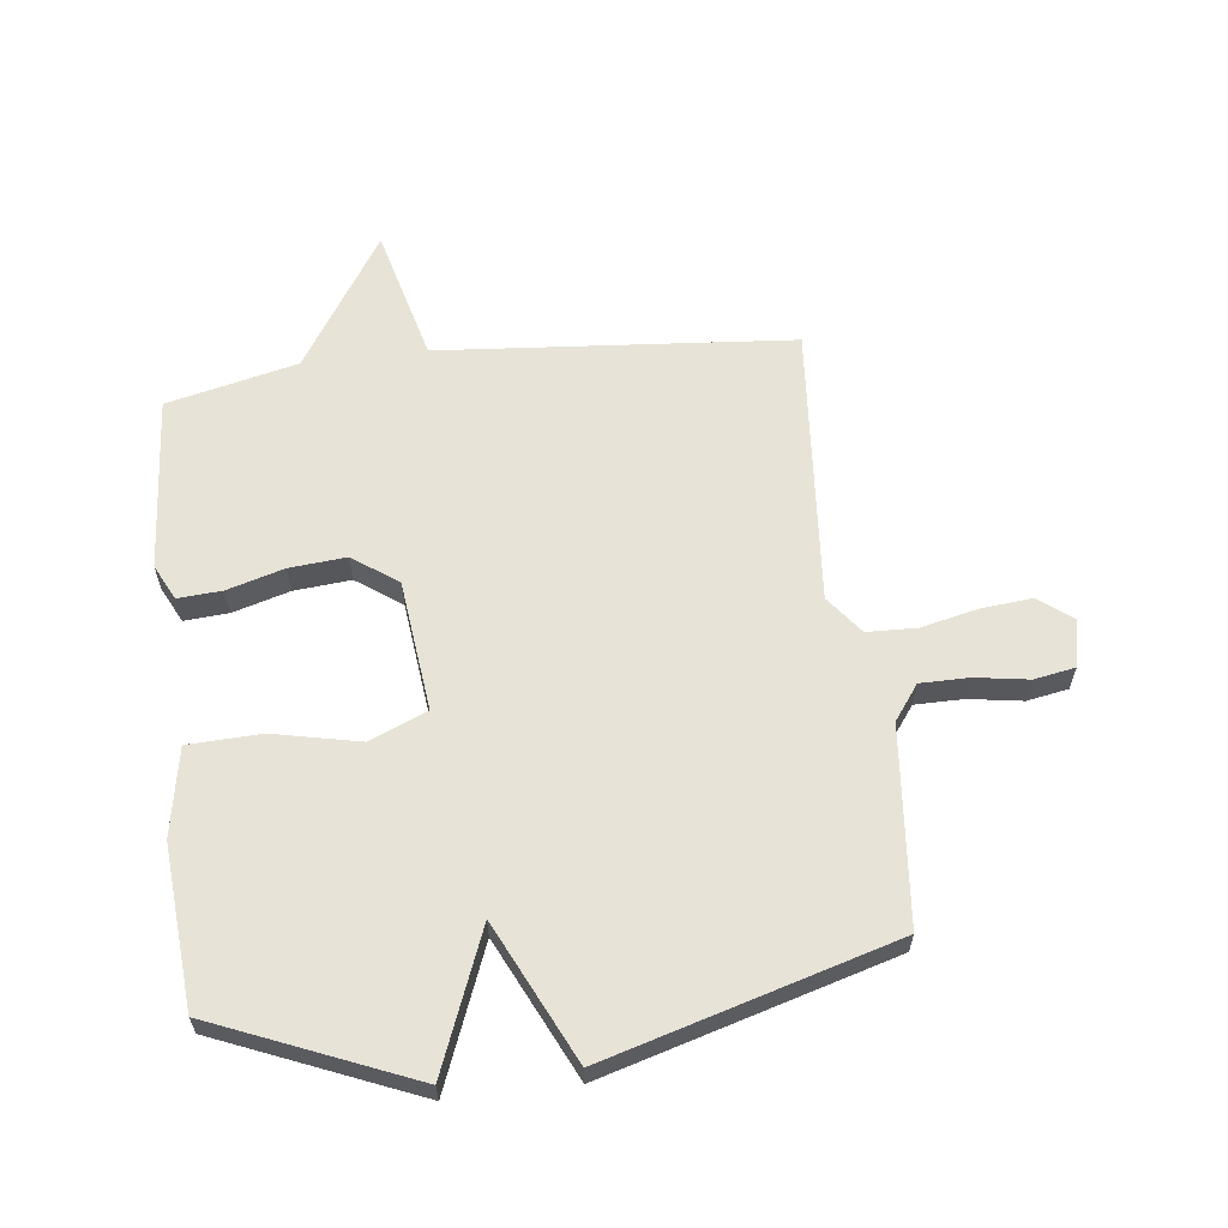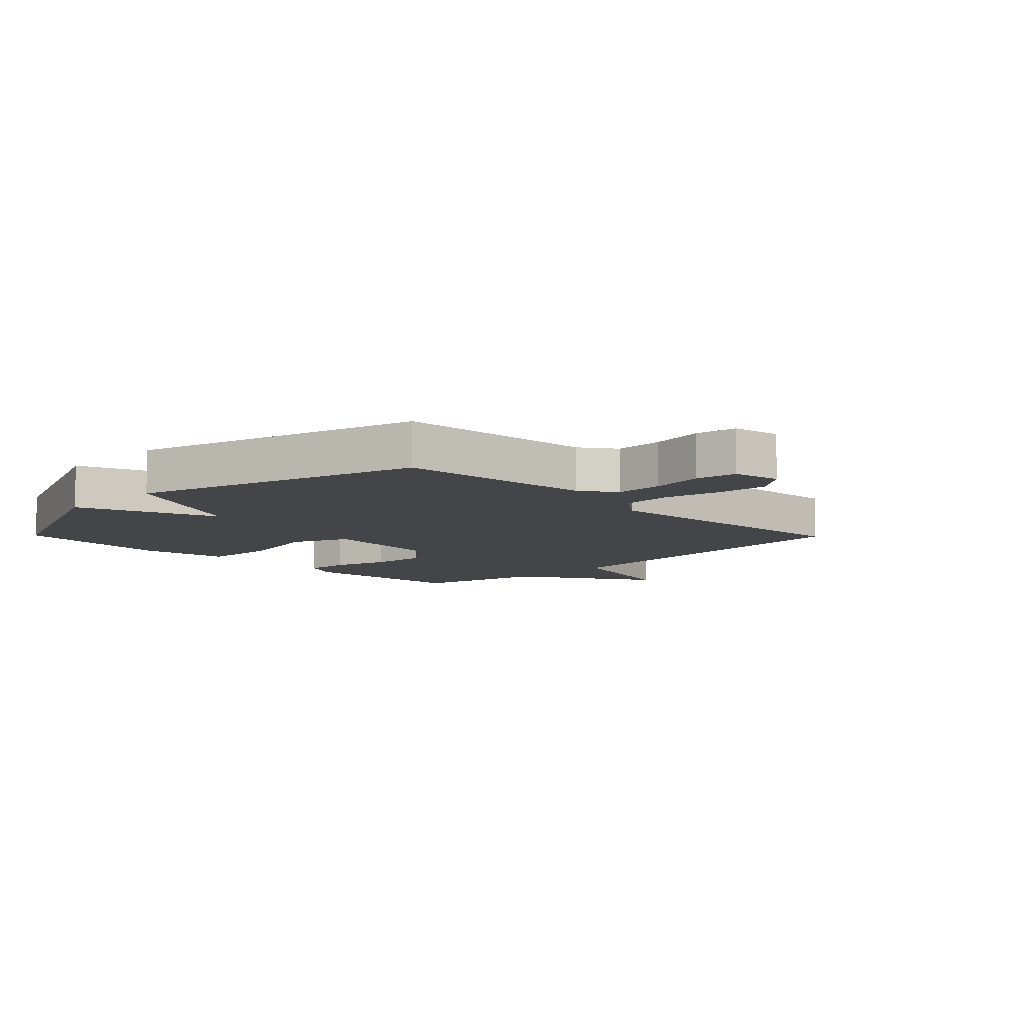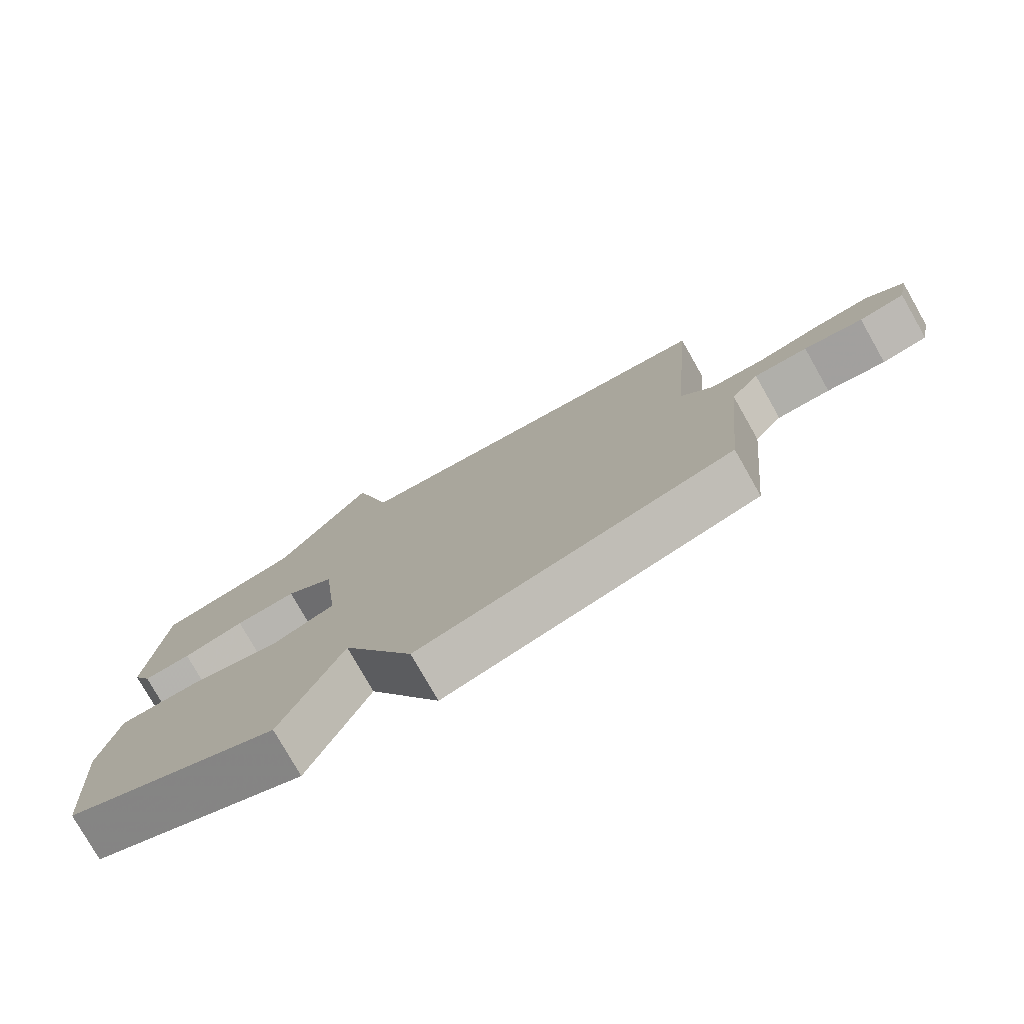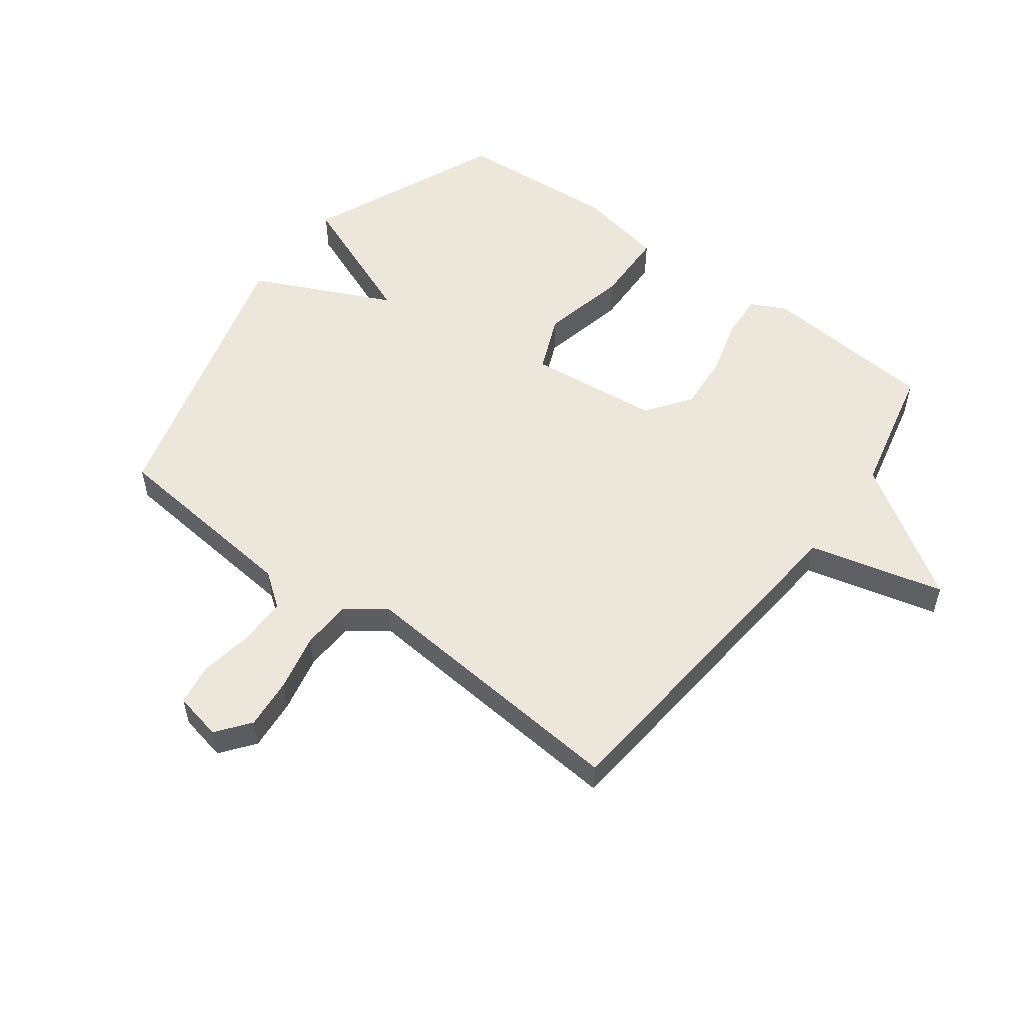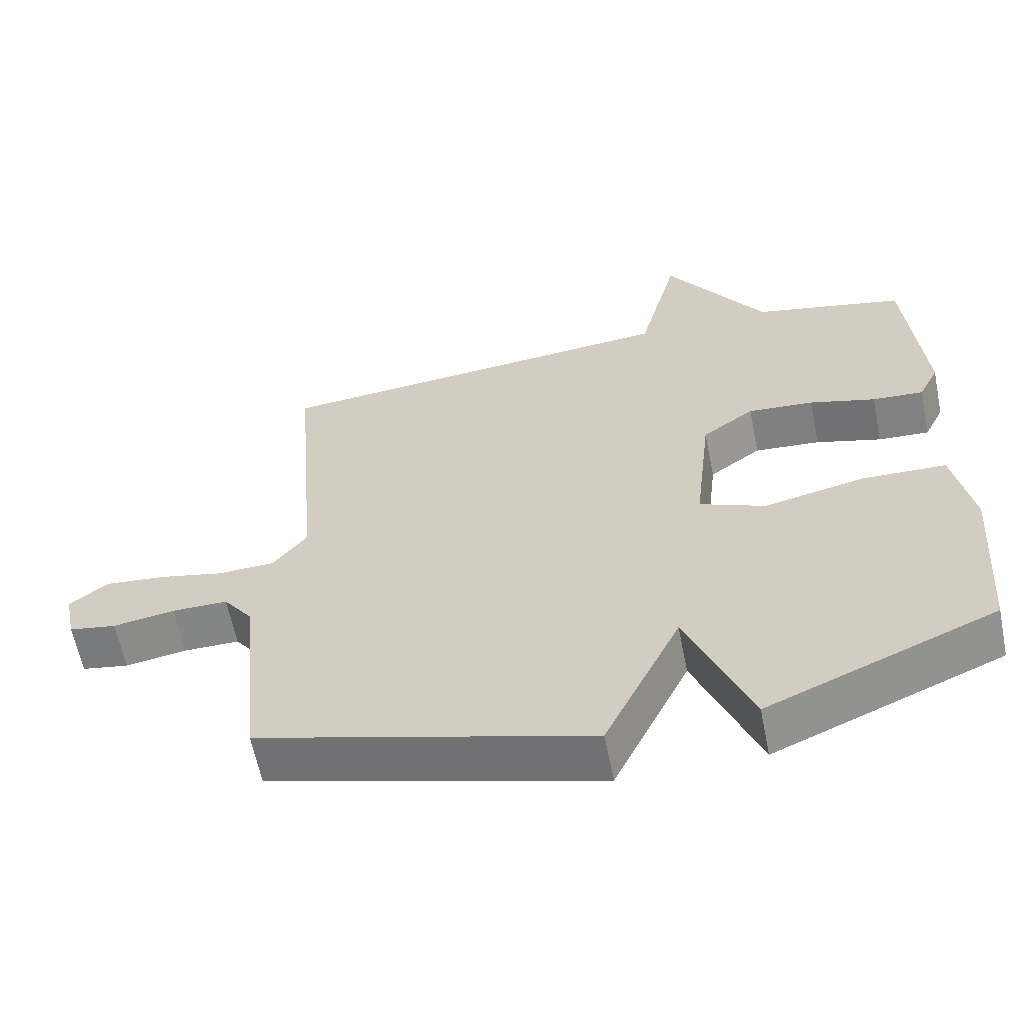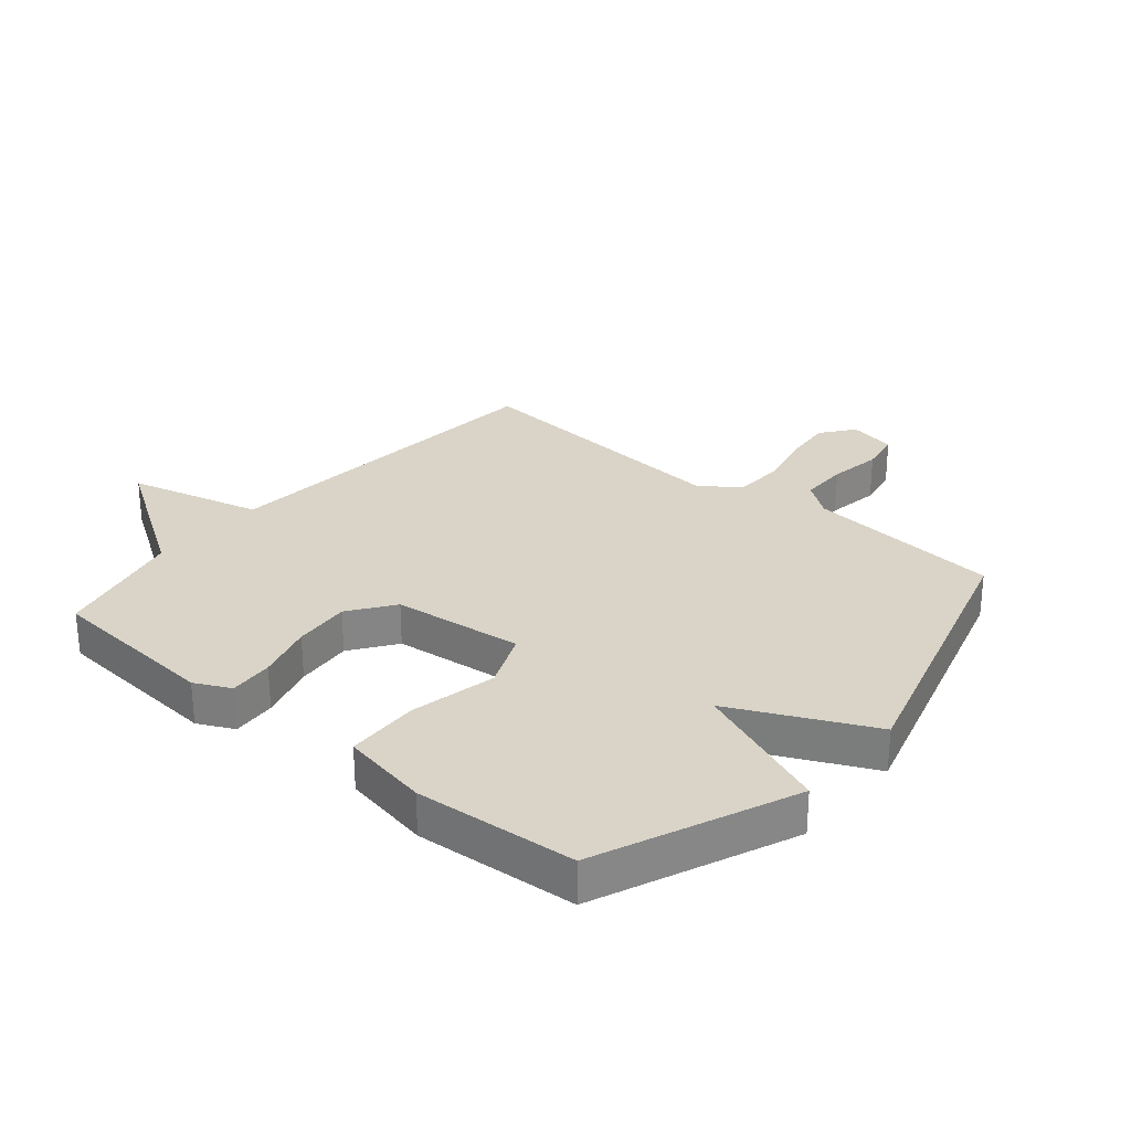
<metadata>
{"format":"obj","ext":"obj","renderer":"f3d","projection":"perspective","resolution":1024,"background":"white","views":[{"elev":61.5,"azim":173.1,"up":"+Y"},{"elev":-8.9,"azim":-135.6,"up":"+Y"},{"elev":-78.0,"azim":-150.4,"up":"+Z"},{"elev":54.1,"azim":-53.0,"up":"+Y"},{"elev":-61.6,"azim":11.4,"up":"+Z"},{"elev":28.4,"azim":130.1,"up":"+Y"}]}
</metadata>
<code>
v -0.5 0.07 0.5
v 0.084 0.07 0.55
v 0.141 0.07 0.772
v 0.284 0.07 0.55
v 0.5 0.07 0.5
v 0.523 0.07 0.212
v 0.494 0.07 0.153
v 0.421 0.07 0.158
v 0.327 0.07 0.185
v 0.233 0.07 0.193
v 0.159 0.07 0.14
v 0.135 0.07 -0.076
v 0.229 0.07 -0.116
v 0.372 0.07 -0.085
v 0.493 0.07 -0.089
v 0.52 0.07 -0.234
v 0.5 0.07 -0.5
v 0.175 0.07 -0.636
v 0.084 0.07 -0.407
v -0.025 0.07 -0.636
v -0.5 0.07 -0.5
v -0.531 0.07 -0.175
v -0.573 0.07 -0.118
v -0.653 0.07 -0.118
v -0.741 0.07 -0.132
v -0.809 0.07 -0.12
v -0.825 0.07 -0.041
v -0.77 0.07 0.001
v -0.685 0.07 -0.007
v -0.592 0.07 -0.028
v -0.51 0.07 -0.025
v -0.462 0.07 0.038
v -0.5 0 0.5
v 0.084 0 0.55
v 0.141 0 0.772
v 0.284 0 0.55
v 0.5 0 0.5
v 0.523 0 0.212
v 0.494 0 0.153
v 0.421 0 0.158
v 0.327 0 0.185
v 0.233 0 0.193
v 0.159 0 0.14
v 0.135 0 -0.076
v 0.229 0 -0.116
v 0.372 0 -0.085
v 0.493 0 -0.089
v 0.52 0 -0.234
v 0.5 0 -0.5
v 0.175 0 -0.636
v 0.084 0 -0.407
v -0.025 0 -0.636
v -0.5 0 -0.5
v -0.531 0 -0.175
v -0.573 0 -0.118
v -0.653 0 -0.118
v -0.741 0 -0.132
v -0.809 0 -0.12
v -0.825 0 -0.041
v -0.77 0 0.001
v -0.685 0 -0.007
v -0.592 0 -0.028
v -0.51 0 -0.025
v -0.462 0 0.038
f 28 29 30
f 27 28 30
f 26 27 30
f 25 26 30
f 24 25 30
f 23 24 30 31
f 22 23 31 32
f 21 22 32
f 20 21 32
f 19 20 32
f 17 18 19
f 16 17 19
f 15 16 19
f 14 15 19
f 13 14 19
f 12 13 19 32
f 7 8 9
f 6 7 9
f 5 6 9
f 4 5 9
f 4 9 10
f 3 4 10
f 2 3 10
f 32 1 2
f 12 32 2
f 11 12 2
f 2 10 11
f 62 61 60
f 62 60 59
f 62 59 58
f 62 58 57
f 62 57 56
f 63 62 56 55
f 64 63 55 54
f 64 54 53
f 64 53 52
f 64 52 51
f 51 50 49
f 51 49 48
f 51 48 47
f 51 47 46
f 51 46 45
f 64 51 45 44
f 41 40 39
f 41 39 38
f 41 38 37
f 41 37 36
f 42 41 36
f 42 36 35
f 42 35 34
f 34 33 64
f 34 64 44
f 34 44 43
f 43 42 34
f 1 33 34 2
f 2 34 35 3
f 3 35 36 4
f 4 36 37 5
f 5 37 38 6
f 6 38 39 7
f 7 39 40 8
f 8 40 41 9
f 9 41 42 10
f 10 42 43 11
f 11 43 44 12
f 12 44 45 13
f 13 45 46 14
f 14 46 47 15
f 15 47 48 16
f 16 48 49 17
f 17 49 50 18
f 18 50 51 19
f 19 51 52 20
f 20 52 53 21
f 21 53 54 22
f 22 54 55 23
f 23 55 56 24
f 24 56 57 25
f 25 57 58 26
f 26 58 59 27
f 27 59 60 28
f 28 60 61 29
f 29 61 62 30
f 30 62 63 31
f 31 63 64 32
f 32 64 33 1

</code>
